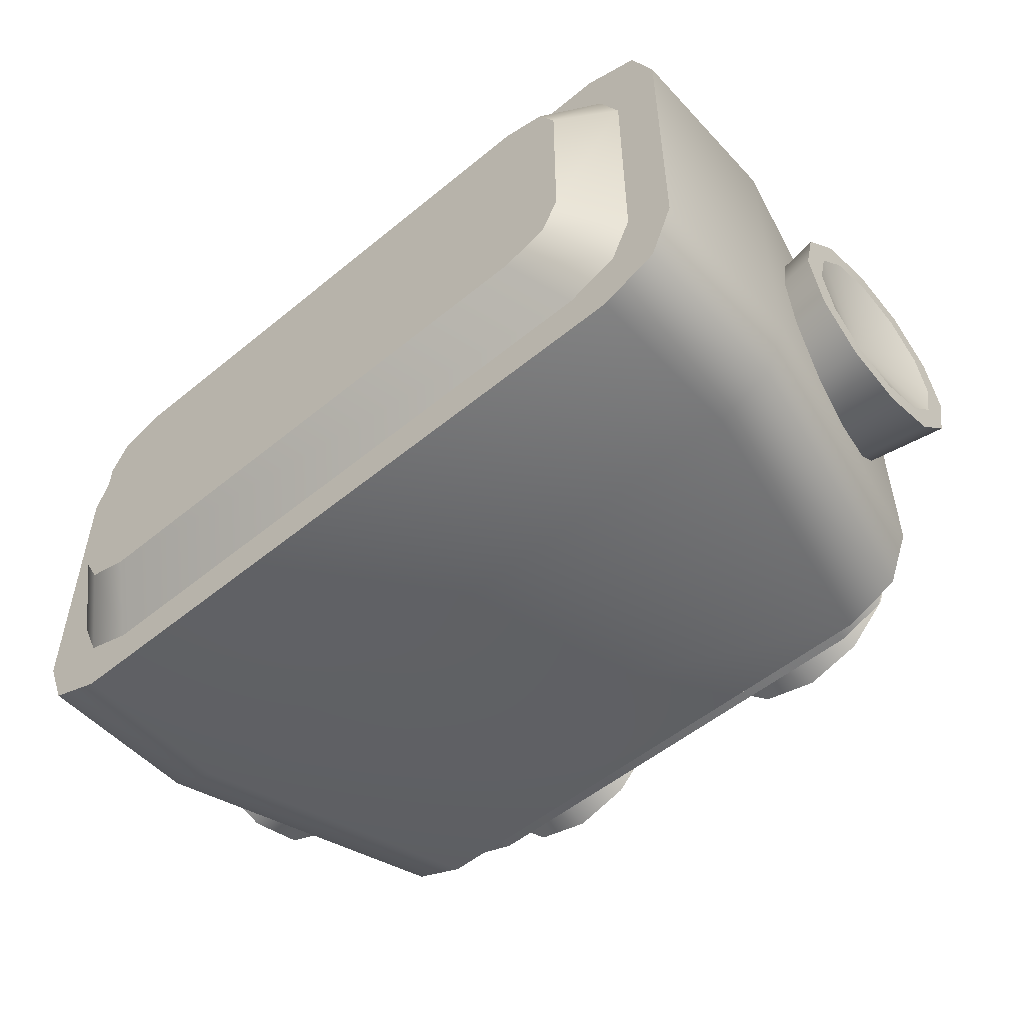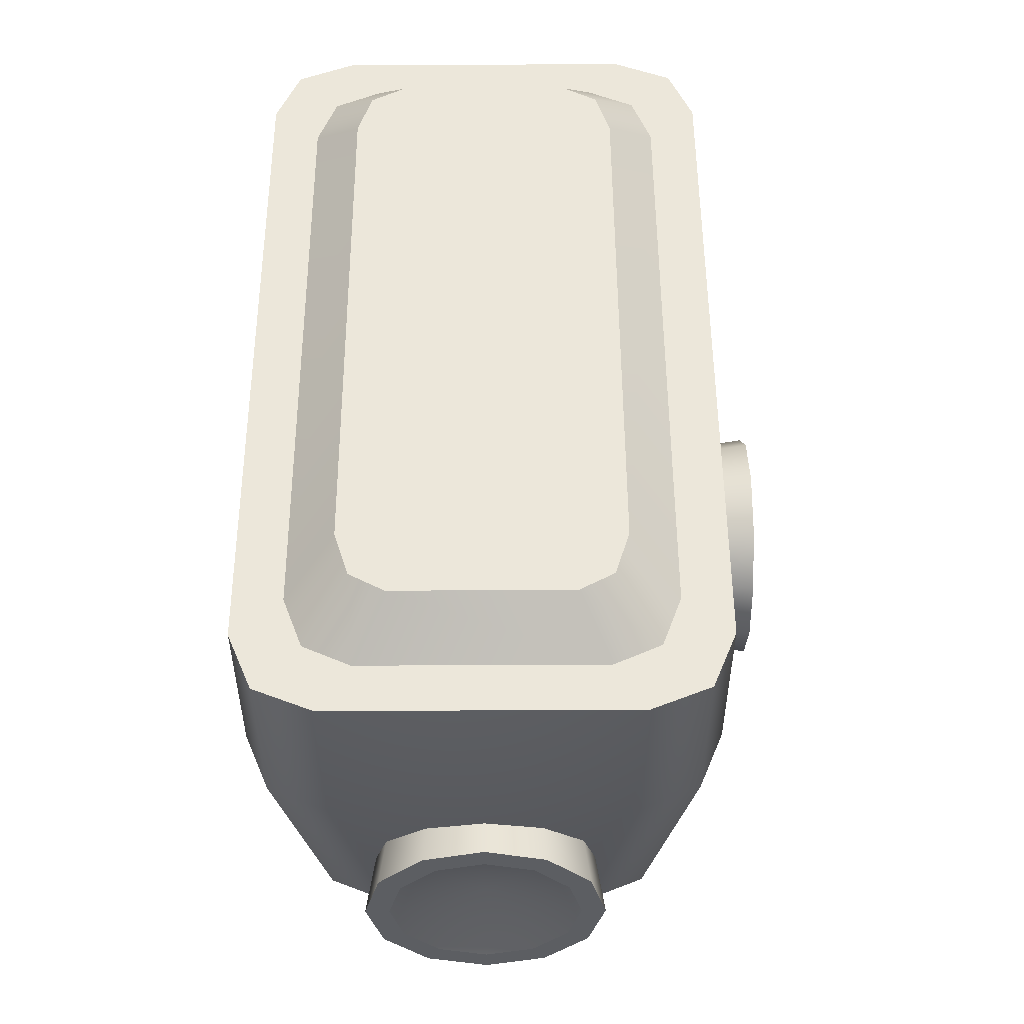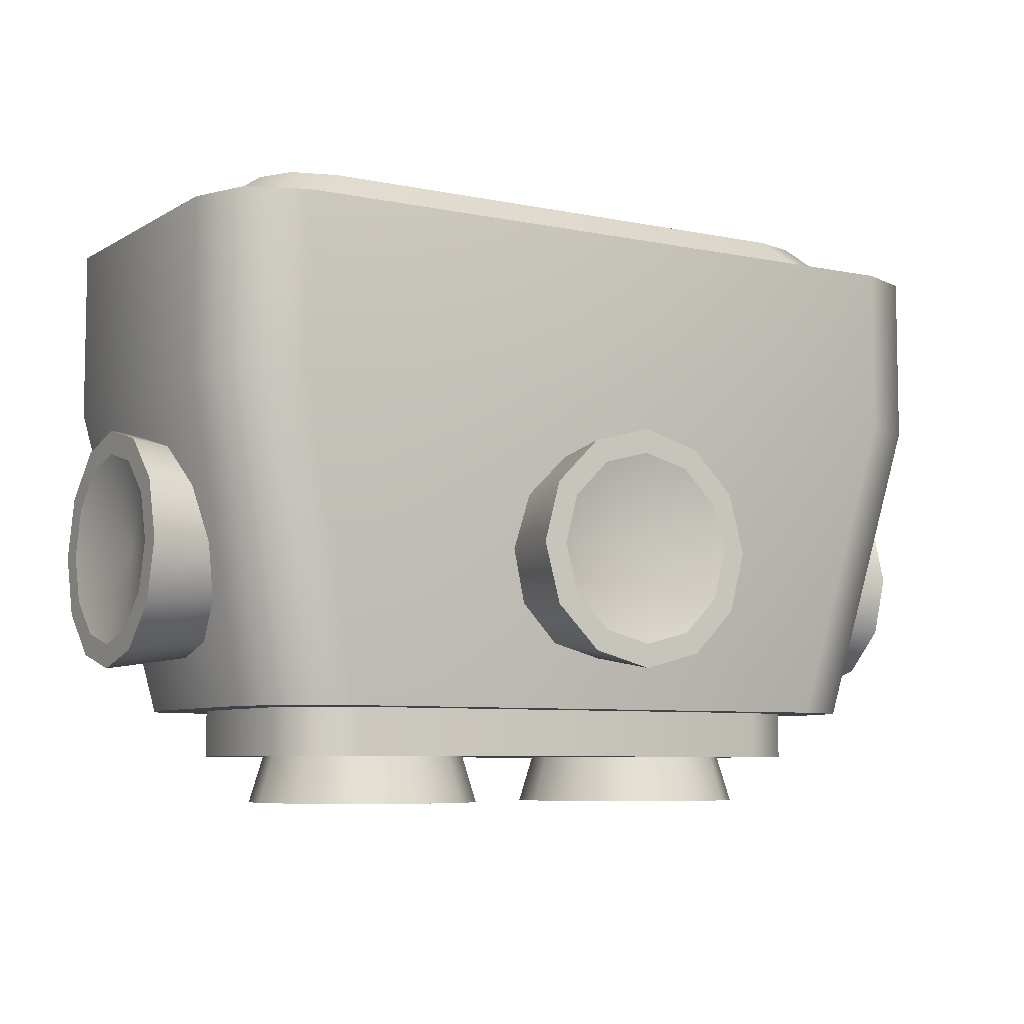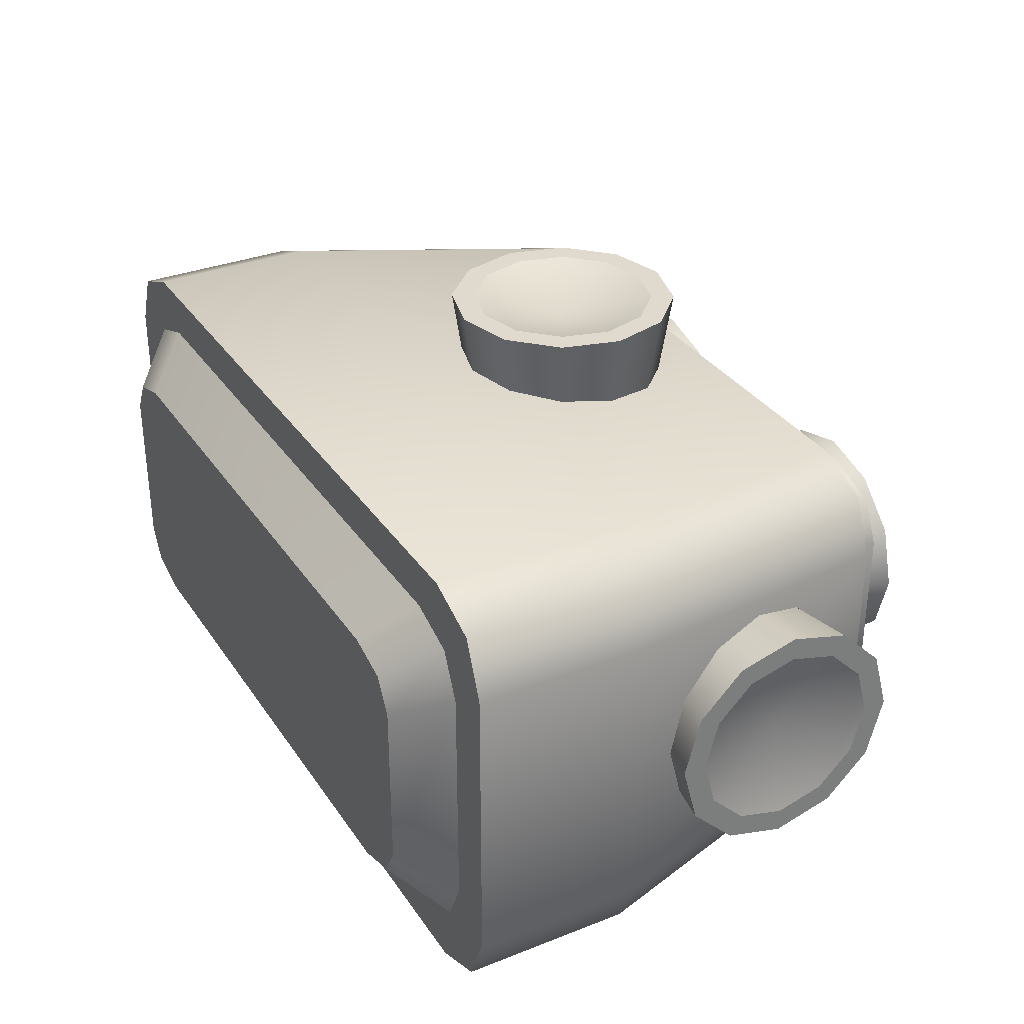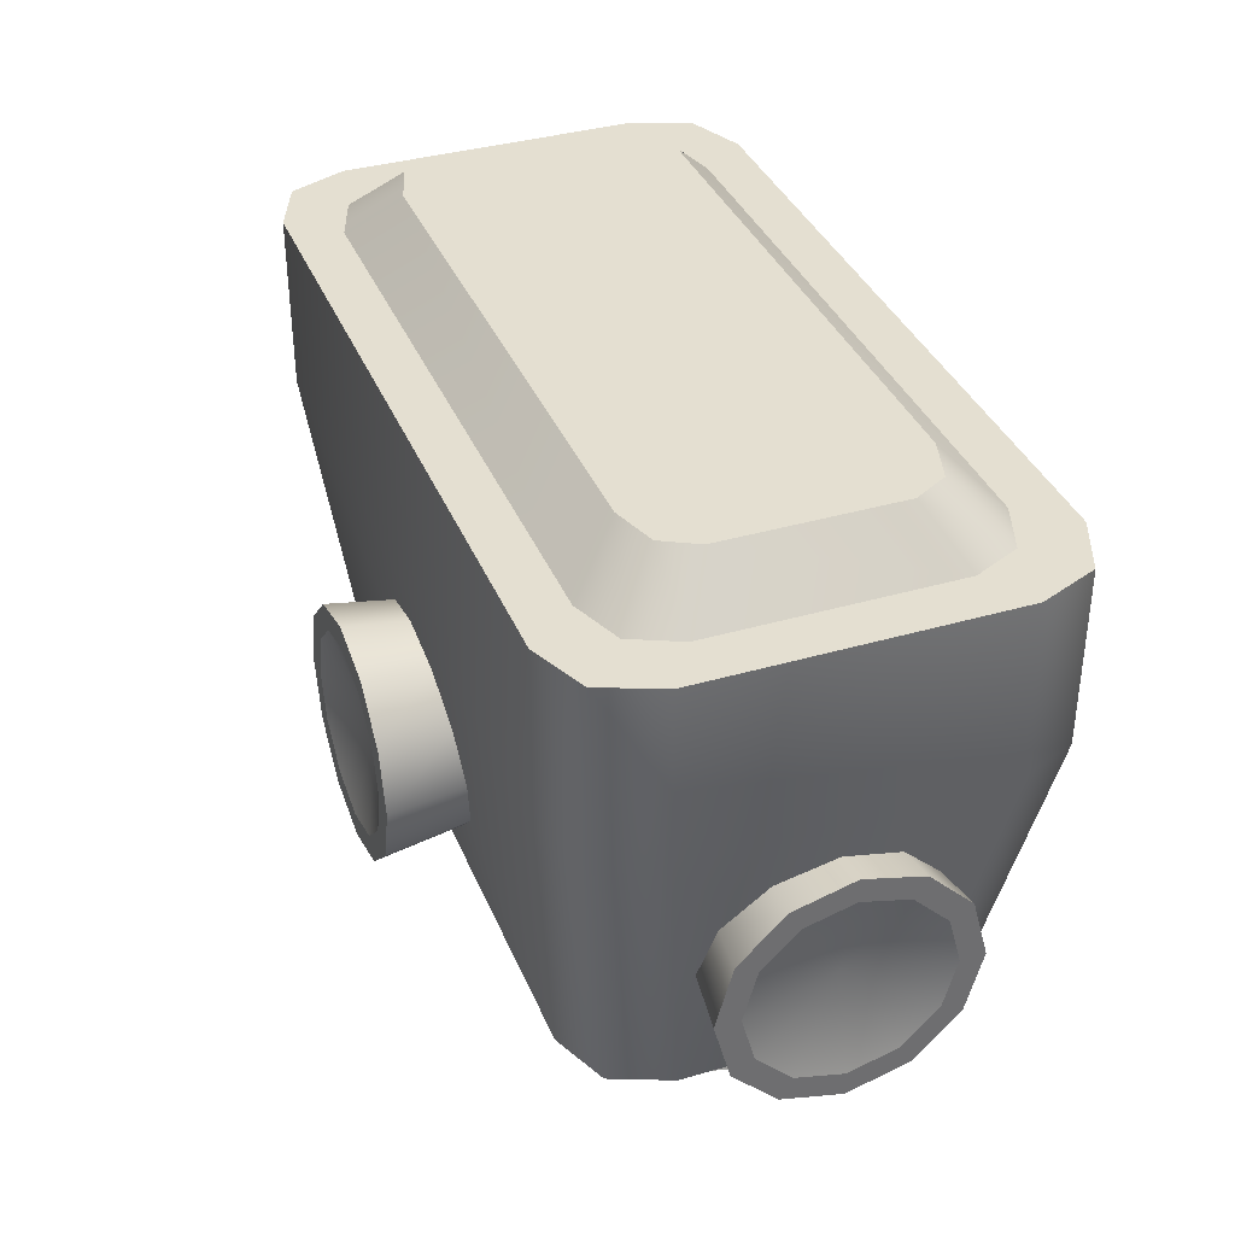
<metadata>
{"format":"obj","ext":"obj","renderer":"f3d","projection":"perspective","resolution":1024,"background":"white","views":[{"elev":-53.0,"azim":41.4,"up":"+Y"},{"elev":52.0,"azim":89.7,"up":"+Z"},{"elev":-6.8,"azim":148.6,"up":"+Z"},{"elev":32.6,"azim":61.4,"up":"+Y"},{"elev":36.7,"azim":-110.7,"up":"+Z"}]}
</metadata>
<code>
o Tantares_MOE_2_E
v 0.03125 0.075 -0.06375
v 0.02706 0.075 -0.04813
v 0.01562 0.075 -0.03669
v 5.6e-18 0.075 -0.0325
v -0.01562 0.075 -0.03669
v -0.02706 0.075 -0.04813
v -0.03125 0.075 -0.06375
v -0.02706 0.075 -0.07938
v -0.01562 0.075 -0.09081
v -2.488e-18 0.075 -0.095
v 0.01562 0.075 -0.09081
v 0.02706 0.075 -0.07938
v 0.02165 0.075 -0.05125
v 0.025 0.075 -0.06375
v 0.02165 0.075 -0.07625
v 0.0125 0.075 -0.0854
v -1.99e-18 0.075 -0.08875
v -0.0125 0.075 -0.0854
v -0.02165 0.075 -0.07625
v -0.025 0.075 -0.06375
v -0.02165 0.075 -0.05125
v -0.0125 0.075 -0.0421
v 4.48e-18 0.075 -0.03875
v 0.0125 0.075 -0.0421
v 2.891e-19 0.06875 -0.06375
v 0.02424 0.0533 -0.07775
v 0.01391 0.05208 -0.08784
v -2.144e-18 0.05164 -0.0915
v -0.01391 0.05208 -0.08784
v -0.02424 0.0533 -0.07775
v -0.02825 0.055 -0.06375
v -0.02469 0.05673 -0.0495
v -0.01435 0.05801 -0.03889
v 5.202e-18 0.05849 -0.03498
v 0.01435 0.05801 -0.03889
v 0.02469 0.05673 -0.0495
v 0.02825 0.055 -0.06375
v -0.07241 -0.05 -0.105
v -0.09375 -0.02866 -0.105
v -0.0875 -0.04375 -0.105
v -0.09116 -0.06 -0.0225
v -0.1125 -0.03866 -0.0225
v -0.1062 -0.05375 -0.0225
v -0.09375 0.02866 -0.105
v -0.07241 0.05 -0.105
v -0.0875 0.04375 -0.105
v -0.1125 0.03866 -0.0225
v -0.1062 0.05375 -0.0225
v -0.09116 0.06 -0.0225
v 0.07241 -0.05 -0.105
v 0.0875 -0.04375 -0.105
v 0.09375 -0.02866 -0.105
v 0.09116 -0.06 -0.0225
v 0.1062 -0.05375 -0.0225
v 0.1125 -0.03866 -0.0225
v 0.09375 0.02866 -0.105
v 0.0875 0.04375 -0.105
v 0.07241 0.05 -0.105
v 0.1125 0.03866 -0.0225
v 0.09116 0.06 -0.0225
v 0.1062 0.05375 -0.0225
v -0.1125 0.03866 0.0225
v -0.1062 0.05375 0.0225
v -0.09116 0.06 0.0225
v -0.09116 -0.06 0.0225
v -0.1062 -0.05375 0.0225
v -0.1125 -0.03866 0.0225
v 0.1125 -0.03866 0.0225
v 0.1062 -0.05375 0.0225
v 0.09116 -0.06 0.0225
v 0.09116 0.06 0.0225
v 0.1062 0.05375 0.0225
v 0.1125 0.03866 0.0225
v -0.09444 0.04255 0.0225
v -0.1 0.03061 0.0225
v -0.1 -0.03061 0.0225
v -0.09444 -0.04255 0.0225
v -0.08103 -0.0475 0.0225
v 0.08103 -0.0475 0.0225
v 0.09444 -0.04255 0.0225
v 0.1 -0.03061 0.0225
v 0.1 0.03061 0.0225
v 0.09444 0.04255 0.0225
v 0.08103 0.0475 0.0225
v -0.08103 0.0475 0.0225
v -0.08264 0.03135 0.035
v -0.0875 0.02255 0.035
v -0.0875 -0.02255 0.035
v -0.08264 -0.03135 0.035
v -0.0709 -0.035 0.035
v 0.0709 -0.035 0.035
v 0.08264 -0.03135 0.035
v 0.0875 -0.02255 0.035
v 0.0875 0.02255 0.035
v 0.08264 0.03135 0.035
v 0.0709 0.035 0.035
v -0.0709 0.035 0.035
v 0.06276 -0.0375 -0.105
v -0.06276 -0.0375 -0.105
v -0.07583 -0.03281 -0.105
v -0.08125 -0.0215 -0.105
v -0.08125 0.0215 -0.105
v -0.07583 0.03281 -0.105
v -0.06276 0.0375 -0.105
v 0.06276 0.0375 -0.105
v 0.07583 0.03281 -0.105
v 0.08125 0.0215 -0.105
v 0.08125 -0.0215 -0.105
v 0.07583 -0.03281 -0.105
v 0.06276 -0.0375 -0.1175
v -0.06276 -0.0375 -0.1175
v -0.07583 -0.03281 -0.1175
v -0.08125 -0.0215 -0.1175
v -0.08125 0.0215 -0.1175
v -0.07583 0.03281 -0.1175
v -0.06276 0.0375 -0.1175
v 0.06276 0.0375 -0.1175
v 0.07583 0.03281 -0.1175
v 0.08125 0.0215 -0.1175
v 0.08125 -0.0215 -0.1175
v 0.07583 -0.03281 -0.1175
v 0.1187 1.751e-17 -0.0325
v 0.1187 0.01562 -0.03669
v 0.1187 0.02706 -0.04813
v 0.1187 0.03125 -0.06375
v 0.1187 0.02706 -0.07938
v 0.1187 0.01562 -0.09081
v 0.1187 -2.623e-17 -0.095
v 0.1187 -0.01562 -0.09081
v 0.1187 -0.02706 -0.07938
v 0.1187 -0.03125 -0.06375
v 0.1187 -0.02706 -0.04813
v 0.1187 -0.01562 -0.03669
v 0.1187 0.0125 -0.0421
v 0.1187 1.453e-17 -0.03875
v 0.1187 -0.0125 -0.0421
v 0.1187 -0.02165 -0.05125
v 0.1187 -0.025 -0.06375
v 0.1187 -0.02165 -0.07625
v 0.1187 -0.0125 -0.0854
v 0.1187 -2.324e-17 -0.08875
v 0.1187 0.0125 -0.0854
v 0.1187 0.02165 -0.07625
v 0.1187 0.025 -0.06375
v 0.1187 0.02165 -0.05125
v 0.1125 -8.54e-18 -0.06375
v 0.109 -0.01489 -0.03795
v 0.1065 -0.02547 -0.04905
v 0.1031 -0.02891 -0.06375
v 0.0999 -0.02461 -0.07796
v 0.0976 -0.01404 -0.08807
v 0.09677 -3.201e-17 -0.0917
v 0.0976 0.01404 -0.08807
v 0.0999 0.02461 -0.07796
v 0.1031 0.02891 -0.06375
v 0.1065 0.02547 -0.04905
v 0.109 0.01489 -0.03795
v 0.1099 1.393e-17 -0.03382
v -0.1187 1.873e-17 -0.095
v -0.1187 0.01562 -0.09081
v -0.1187 0.02706 -0.07938
v -0.1187 0.03125 -0.06375
v -0.1187 0.02706 -0.04813
v -0.1187 0.01562 -0.03669
v -0.1187 -3.099e-17 -0.0325
v -0.1187 -0.01562 -0.03669
v -0.1187 -0.02706 -0.04813
v -0.1187 -0.03125 -0.06375
v -0.1187 -0.02706 -0.07938
v -0.1187 -0.01562 -0.09081
v -0.1187 0.0125 -0.0854
v -0.1187 1.514e-17 -0.08875
v -0.1187 -0.0125 -0.0854
v -0.1187 -0.02165 -0.07625
v -0.1187 -0.025 -0.06375
v -0.1187 -0.02165 -0.05125
v -0.1187 -0.0125 -0.0421
v -0.1187 -2.741e-17 -0.03875
v -0.1187 0.0125 -0.0421
v -0.1187 0.02165 -0.05125
v -0.1187 0.025 -0.06375
v -0.1187 0.02165 -0.07625
v -0.1125 -9.715e-18 -0.06375
v -0.0976 -0.01404 -0.08807
v -0.0999 -0.02461 -0.07796
v -0.1031 -0.02891 -0.06375
v -0.1065 -0.02547 -0.04905
v -0.109 -0.01489 -0.03795
v -0.1099 -3.276e-17 -0.03382
v -0.109 0.01489 -0.03795
v -0.1065 0.02547 -0.04905
v -0.1031 0.02891 -0.06375
v -0.0999 0.02461 -0.07796
v -0.0976 0.01404 -0.08807
v -0.09677 1.054e-17 -0.0917
v 0.075 0 -0.13
v 0.07081 0.01562 -0.13
v 0.05937 0.02706 -0.13
v 0.04375 0.03125 -0.13
v 0.02813 0.02706 -0.13
v 0.01669 0.01562 -0.13
v 0.0125 -1.388e-17 -0.13
v 0.01669 -0.01562 -0.13
v 0.02813 -0.02706 -0.13
v 0.04375 -0.03125 -0.13
v 0.05937 -0.02706 -0.13
v 0.07081 -0.01562 -0.13
v 0.07125 0 -0.1175
v 0.06757 0.01375 -0.1175
v 0.0575 0.02382 -0.1175
v 0.04375 0.0275 -0.1175
v 0.03 0.02382 -0.1175
v 0.01993 0.01375 -0.1175
v 0.01625 -1.388e-17 -0.1175
v 0.01993 -0.01375 -0.1175
v 0.03 -0.02382 -0.1175
v 0.04375 -0.0275 -0.1175
v 0.0575 -0.02382 -0.1175
v 0.06757 -0.01375 -0.1175
v 0.0654 0.0125 -0.13
v 0.06875 0 -0.13
v 0.0654 -0.0125 -0.13
v 0.05625 -0.02165 -0.13
v 0.04375 -0.025 -0.13
v 0.03125 -0.02165 -0.13
v 0.0221 -0.0125 -0.13
v 0.01875 -1.388e-17 -0.13
v 0.0221 0.0125 -0.13
v 0.03125 0.02165 -0.13
v 0.04375 0.025 -0.13
v 0.05625 0.02165 -0.13
v 0.04375 -6.939e-18 -0.1237
v -0.0125 0 -0.13
v -0.01669 0.01562 -0.13
v -0.02813 0.02706 -0.13
v -0.04375 0.03125 -0.13
v -0.05937 0.02706 -0.13
v -0.07081 0.01562 -0.13
v -0.075 -1.388e-17 -0.13
v -0.07081 -0.01562 -0.13
v -0.05937 -0.02706 -0.13
v -0.04375 -0.03125 -0.13
v -0.02813 -0.02706 -0.13
v -0.01669 -0.01562 -0.13
v -0.01625 0 -0.1175
v -0.01993 0.01375 -0.1175
v -0.03 0.02382 -0.1175
v -0.04375 0.0275 -0.1175
v -0.0575 0.02382 -0.1175
v -0.06757 0.01375 -0.1175
v -0.07125 -1.388e-17 -0.1175
v -0.06757 -0.01375 -0.1175
v -0.0575 -0.02382 -0.1175
v -0.04375 -0.0275 -0.1175
v -0.03 -0.02382 -0.1175
v -0.01993 -0.01375 -0.1175
v -0.0221 0.0125 -0.13
v -0.01875 0 -0.13
v -0.0221 -0.0125 -0.13
v -0.03125 -0.02165 -0.13
v -0.04375 -0.025 -0.13
v -0.05625 -0.02165 -0.13
v -0.0654 -0.0125 -0.13
v -0.06875 -1.388e-17 -0.13
v -0.0654 0.0125 -0.13
v -0.05625 0.02165 -0.13
v -0.04375 0.025 -0.13
v -0.03125 0.02165 -0.13
v -0.04375 -6.939e-18 -0.1237
g Tantares_MOE_2_E_Tantares_MOE_2_E_auv
f 1 37 26 12
f 2 36 37 1
f 3 35 36 2
f 4 34 35 3
f 5 33 34 4
f 6 32 33 5
f 7 31 32 6
f 8 30 31 7
f 9 29 30 8
f 10 28 29 9
f 11 27 28 10
f 12 26 27 11
f 13 25 24
f 14 25 13
f 15 25 14
f 16 25 15
f 17 25 16
f 18 25 17
f 19 25 18
f 20 25 19
f 21 25 20
f 22 25 21
f 23 25 22
f 24 25 23
f 38 99 98 50
f 39 101 100 40
f 40 100 99 38
f 44 102 101 39
f 45 104 103 46
f 46 103 102 44
f 50 98 109 51
f 51 109 108 52
f 52 108 107 56
f 56 107 106 57
f 57 106 105 58
f 58 105 104 45
f 62 75 74 63
f 63 74 85 64
f 64 85 84 71
f 65 78 77 66
f 66 77 76 67
f 67 76 75 62
f 68 81 80 69
f 69 80 79 70
f 70 79 78 65
f 71 84 83 72
f 72 83 82 73
f 73 82 81 68
f 87 88 89 90 91 92 93 94 95 96 97 86
f 111 112 113 114 115 116 117 118 119 120 121 110
f 122 158 147 133
f 123 157 158 122
f 124 156 157 123
f 125 155 156 124
f 126 154 155 125
f 127 153 154 126
f 128 152 153 127
f 129 151 152 128
f 130 150 151 129
f 131 149 150 130
f 132 148 149 131
f 133 147 148 132
f 134 146 145
f 135 146 134
f 136 146 135
f 137 146 136
f 138 146 137
f 139 146 138
f 140 146 139
f 141 146 140
f 142 146 141
f 143 146 142
f 144 146 143
f 145 146 144
f 159 195 184 170
f 160 194 195 159
f 161 193 194 160
f 162 192 193 161
f 163 191 192 162
f 164 190 191 163
f 165 189 190 164
f 166 188 189 165
f 167 187 188 166
f 168 186 187 167
f 169 185 186 168
f 170 184 185 169
f 171 183 182
f 172 183 171
f 173 183 172
f 174 183 173
f 175 183 174
f 176 183 175
f 177 183 176
f 178 183 177
f 179 183 178
f 180 183 179
f 181 183 180
f 182 183 181
f 220 232 231
f 221 232 220
f 222 232 221
f 223 232 222
f 224 232 223
f 225 232 224
f 226 232 225
f 227 232 226
f 228 232 227
f 229 232 228
f 230 232 229
f 231 232 230
f 257 269 268
f 258 269 257
f 259 269 258
f 260 269 259
f 261 269 260
f 262 269 261
f 263 269 262
f 264 269 263
f 265 269 264
f 266 269 265
f 267 269 266
f 268 269 267
f 1 14 13 2
f 2 13 24 3
f 3 24 23 4
f 4 23 22 5
f 5 22 21 6
f 6 21 20 7
f 7 20 19 8
f 8 19 18 9
f 9 18 17 10
f 10 17 16 11
f 11 16 15 12
f 12 15 14 1
f 39 42 47 44
f 41 65 66 43
f 42 39 40 43
f 42 67 62 47
f 43 40 38 41
f 43 66 67 42
f 45 49 60 58
f 47 62 63 48
f 48 46 44 47
f 48 63 64 49
f 49 45 46 48
f 49 64 71 60
f 50 53 41 38
f 53 50 51 54
f 53 70 65 41
f 54 51 52 55
f 54 69 70 53
f 55 68 69 54
f 56 59 55 52
f 59 56 57 61
f 59 73 68 55
f 60 71 72 61
f 61 57 58 60
f 61 72 73 59
f 74 86 97 85
f 75 87 86 74
f 76 88 87 75
f 77 89 88 76
f 78 90 89 77
f 79 91 90 78
f 80 92 91 79
f 81 93 92 80
f 82 94 93 81
f 83 95 94 82
f 84 96 95 83
f 85 97 96 84
f 98 110 121 109
f 99 111 110 98
f 100 112 111 99
f 101 113 112 100
f 102 114 113 101
f 103 115 114 102
f 104 116 115 103
f 105 117 116 104
f 106 118 117 105
f 107 119 118 106
f 108 120 119 107
f 109 121 120 108
f 122 135 134 123
f 123 134 145 124
f 124 145 144 125
f 125 144 143 126
f 126 143 142 127
f 127 142 141 128
f 128 141 140 129
f 129 140 139 130
f 130 139 138 131
f 131 138 137 132
f 132 137 136 133
f 133 136 135 122
f 159 172 171 160
f 160 171 182 161
f 161 182 181 162
f 162 181 180 163
f 163 180 179 164
f 164 179 178 165
f 165 178 177 166
f 166 177 176 167
f 167 176 175 168
f 168 175 174 169
f 169 174 173 170
f 170 173 172 159
f 196 221 220 197
f 197 220 231 198
f 198 231 230 199
f 199 230 229 200
f 200 229 228 201
f 201 228 227 202
f 202 227 226 203
f 203 226 225 204
f 204 225 224 205
f 205 224 223 206
f 206 223 222 207
f 207 222 221 196
f 233 258 257 234
f 234 257 268 235
f 235 268 267 236
f 236 267 266 237
f 237 266 265 238
f 238 265 264 239
f 239 264 263 240
f 240 263 262 241
f 241 262 261 242
f 242 261 260 243
f 243 260 259 244
f 244 259 258 233
f 196 208 219 207
f 197 209 208 196
f 198 210 209 197
f 199 211 210 198
f 200 212 211 199
f 201 213 212 200
f 202 214 213 201
f 203 215 214 202
f 204 216 215 203
f 205 217 216 204
f 206 218 217 205
f 207 219 218 206
f 233 245 256 244
f 234 246 245 233
f 235 247 246 234
f 236 248 247 235
f 237 249 248 236
f 238 250 249 237
f 239 251 250 238
f 240 252 251 239
f 241 253 252 240
f 242 254 253 241
f 243 255 254 242
f 244 256 255 243

</code>
